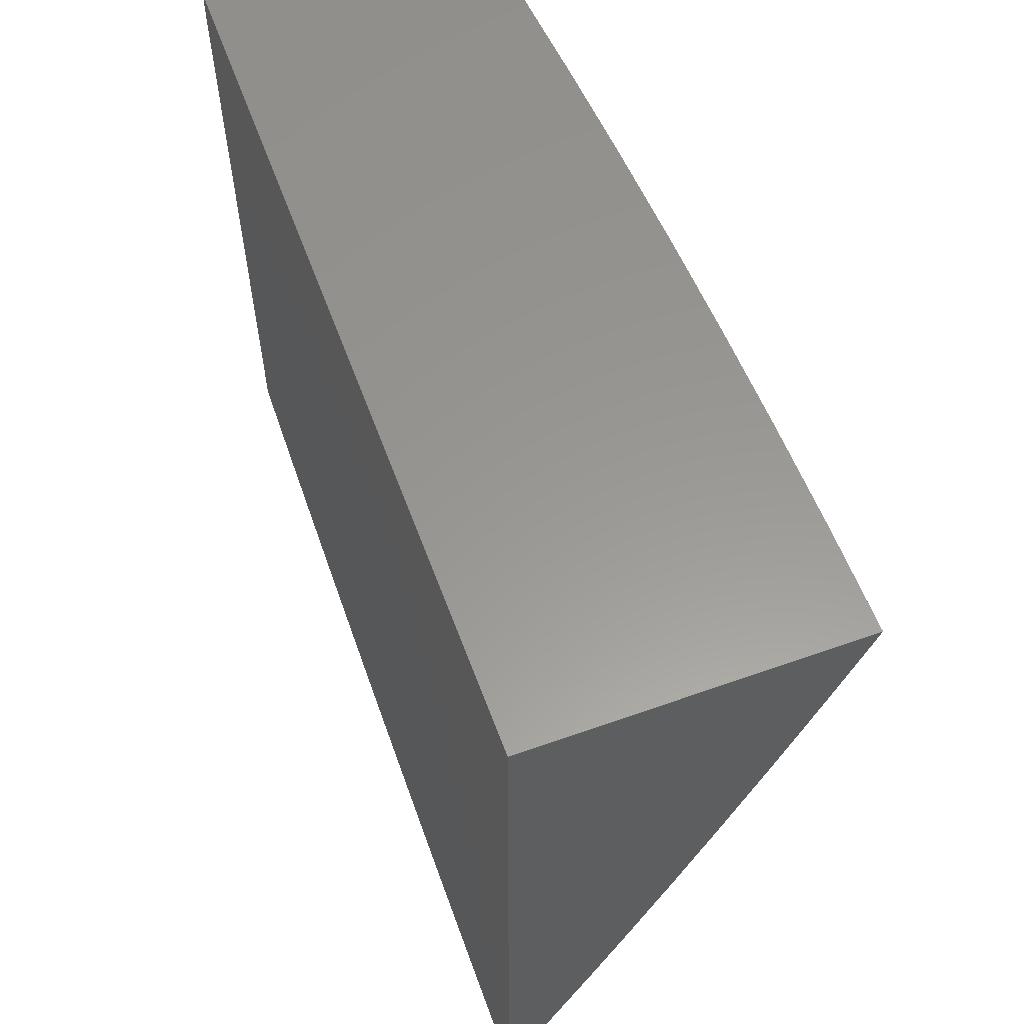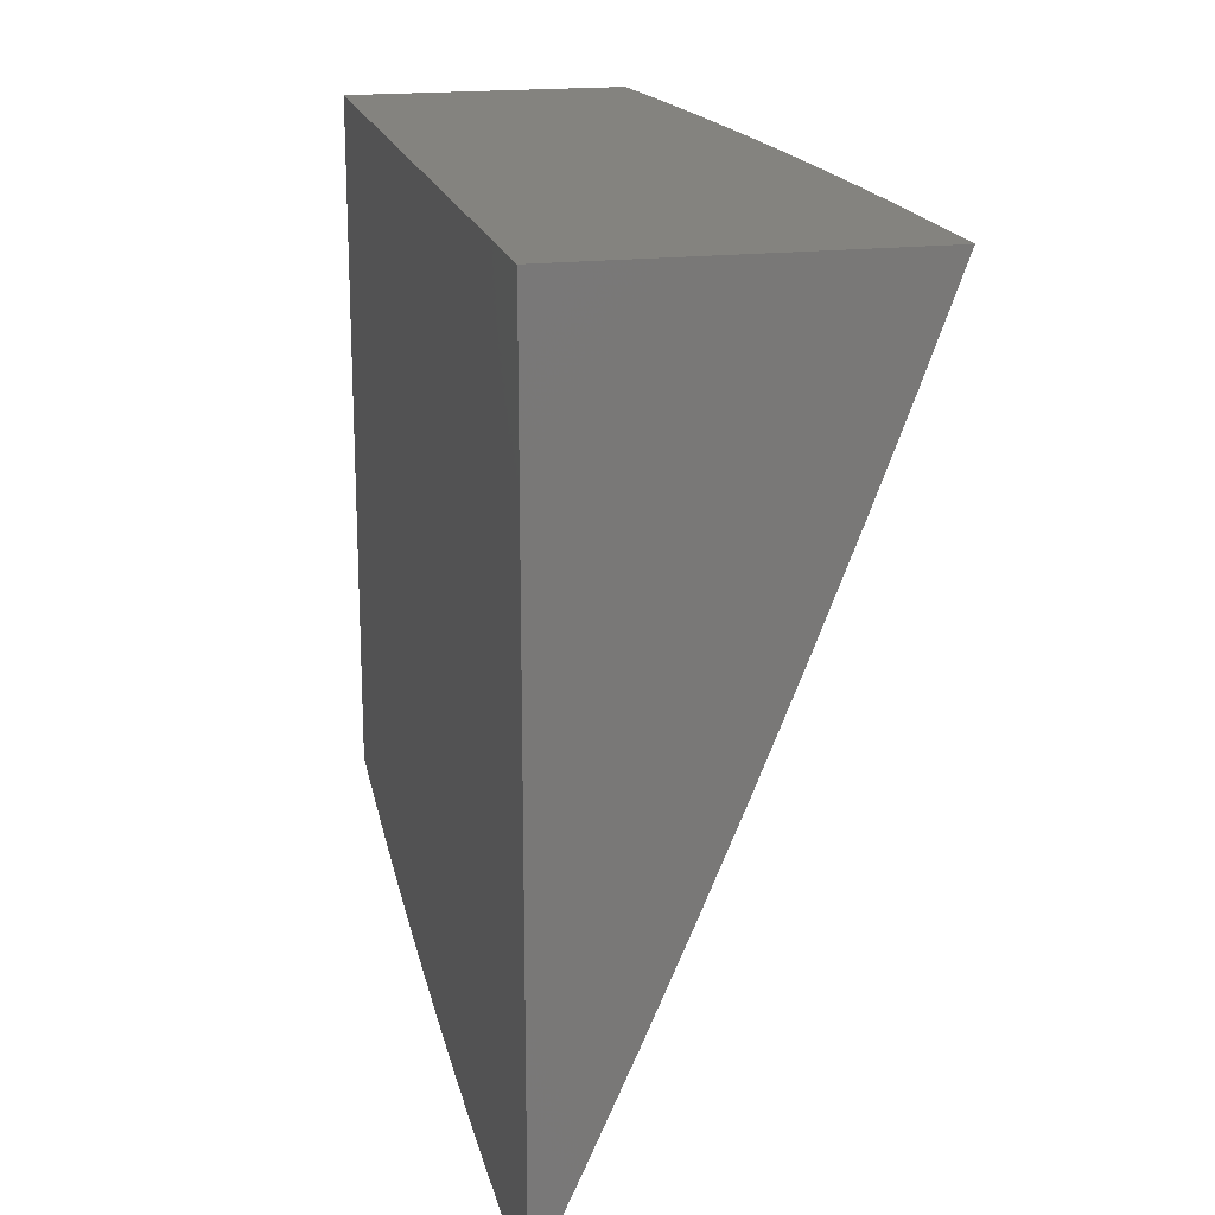
<metadata>
{"format":"stl","ext":"stl","renderer":"f3d","projection":"perspective","resolution":1024,"background":"white","views":[{"elev":58.9,"azim":-20.1,"up":"+Z"},{"elev":18.4,"azim":-13.0,"up":"+Z"}]}
</metadata>
<code>
# stl→obj: 358 verts, 712 faces
v 10.29 1 -4.101
v 10.32 1 -4
v 10.31 0.9646 -4.057
v 10.34 0.8753 -4
v 10.31 0.8994 -4.057
v 10.32 0.8343 -4.057
v 10.3 0.8326 -4.115
v 10.3 0.7677 -4.115
v 10.28 0.7661 -4.172
v 10.29 0.7015 -4.172
v 10.26 0.7 -4.229
v 10.27 0.6357 -4.229
v 10.25 0.6343 -4.286
v 10.25 0.5702 -4.286
v 10.23 0.569 -4.343
v 10.23 0.5052 -4.343
v 10.21 0.504 -4.4
v 10.21 0.4405 -4.4
v 10.19 0.4395 -4.457
v 10.19 0.3763 -4.457
v 10.17 0.3754 -4.514
v 10.17 0.3125 -4.514
v 10.16 0.3121 -4.543
v 10.16 0.2494 -4.543
v 10.15 0.2491 -4.571
v 10.15 0.1866 -4.571
v 10.14 0.1864 -4.599
v 10.14 0.1241 -4.599
v 10.12 0.1239 -4.628
v 10.13 0.06189 -4.628
v 10.11 0.06182 -4.656
v 10.1 2.846e-34 -4.686
v 10.1 0.06174 -4.684
v 10.09 0.06167 -4.713
v 10.1 0.1236 -4.684
v 10.09 0.1235 -4.713
v 10.1 0.1857 -4.684
v 10.09 0.1855 -4.713
v 10.1 0.2479 -4.684
v 10.09 0.2476 -4.713
v 10.1 0.3103 -4.684
v 10.08 0.3099 -4.713
v 10.09 0.3728 -4.684
v 10.08 0.3723 -4.713
v 10.09 0.4354 -4.684
v 10.08 0.4349 -4.713
v 10.09 0.4982 -4.684
v 10.08 0.4976 -4.713
v 10.08 0.5611 -4.684
v 10.07 0.5604 -4.713
v 10.08 0.6241 -4.684
v 10.07 0.6233 -4.713
v 10.08 0.6873 -4.684
v 10.06 0.6864 -4.713
v 10.07 0.7506 -4.684
v 10.06 0.7496 -4.713
v 10.07 0.814 -4.684
v 10.05 0.813 -4.713
v 10.06 0.8775 -4.684
v 10.05 0.8764 -4.713
v 10.06 0.9411 -4.684
v 10.04 0.94 -4.713
v 10.04 1 -4.697
v 10.03 0.9388 -4.741
v 10 1 -4.795
v 10.02 0.9377 -4.769
v 10.01 0.9365 -4.798
v 10.01 0.8732 -4.798
v 10 0.8768 -4.822
v 10 0.8089 -4.826
v 10 0.815 -4.834
v 10 0.7529 -4.845
v 10.01 0.7459 -4.826
v 10 0.6907 -4.856
v 10.01 0.683 -4.826
v 10 0.6821 -4.854
v 10.01 0.6194 -4.854
v 10 0.6284 -4.865
v 10 0.5658 -4.874
v 10.01 0.5569 -4.854
v 10 0.5032 -4.881
v 10.01 0.4944 -4.854
v 10 0.4404 -4.888
v 10 0.4316 -4.882
v 10 0.3776 -4.894
v 10.01 0.3695 -4.882
v 10 0.3148 -4.899
v 10.01 0.3075 -4.882
v 10 0.2519 -4.903
v 10.01 0.2457 -4.882
v 10 0.1889 -4.906
v 10.01 0.1841 -4.882
v 10 0.126 -4.908
v 10.01 0.1226 -4.882
v 10 0.06299 -4.91
v 10.01 0.0612 -4.882
v 10 0 -4.91
v 10.03 0.06128 -4.854
v 10.05 8.302e-35 -4.798
v 10.04 0.06136 -4.826
v 10.05 0.06144 -4.798
v 10.05 0.123 -4.798
v 10.06 0.1232 -4.769
v 10.06 0.185 -4.769
v 10.07 0.1852 -4.741
v 10.07 0.2473 -4.741
v 10.35 0.7505 -4
v 10.32 0.7693 -4.057
v 10.31 0.703 -4.115
v 10.29 0.637 -4.172
v 10.27 0.5715 -4.229
v 10.25 0.5063 -4.286
v 10.23 0.4415 -4.343
v 10.21 0.3772 -4.4
v 10.19 0.3132 -4.457
v 10.17 0.2497 -4.514
v 10.16 0.1868 -4.543
v 10.15 0.1242 -4.571
v 10.14 0.06197 -4.599
v 10.15 5.337e-34 -4.573
v 10.33 0.7044 -4.057
v 10.35 0.6256 -4
v 10.33 0.6397 -4.057
v 10.34 0.5751 -4.057
v 10.32 0.5739 -4.115
v 10.32 0.5095 -4.115
v 10.3 0.5085 -4.172
v 10.3 0.4444 -4.172
v 10.28 0.4435 -4.229
v 10.28 0.3797 -4.229
v 10.26 0.3788 -4.286
v 10.26 0.3153 -4.286
v 10.24 0.3146 -4.343
v 10.24 0.2514 -4.343
v 10.22 0.2508 -4.4
v 10.22 0.1879 -4.4
v 10.2 0.1875 -4.457
v 10.2 0.1248 -4.457
v 10.17 0.1245 -4.514
v 10.17 0.06219 -4.514
v 10.16 0.06212 -4.543
v 10.15 0.06204 -4.571
v 10.36 0.5006 -4
v 10.34 0.5106 -4.057
v 10.32 0.4453 -4.115
v 10.3 0.3805 -4.172
v 10.28 0.316 -4.229
v 10.26 0.2519 -4.286
v 10.24 0.1883 -4.343
v 10.22 0.1251 -4.4
v 10.2 0.06233 -4.457
v 10.2 7.59e-34 -4.459
v 10.34 0.4462 -4.057
v 10.37 0.3756 -4
v 10.35 0.382 -4.057
v 10.35 0.318 -4.057
v 10.33 0.3173 -4.115
v 10.33 0.2536 -4.115
v 10.31 0.253 -4.172
v 10.31 0.1895 -4.172
v 10.29 0.1891 -4.229
v 10.29 0.1259 -4.229
v 10.27 0.1257 -4.286
v 10.27 0.06275 -4.286
v 10.24 0.06261 -4.343
v 10.24 8.895e-34 -4.345
v 10.22 0.06247 -4.4
v 10.37 0.2504 -4
v 10.35 0.2541 -4.057
v 10.33 0.1899 -4.115
v 10.31 0.1262 -4.172
v 10.29 0.06289 -4.229
v 10.29 8.539e-34 -4.23
v 10.35 0.1903 -4.057
v 10.37 0.1252 -4
v 10.35 0.1267 -4.057
v 10.35 0.06328 -4.057
v 10.33 0.06315 -4.115
v 10.33 5.811e-34 -4.115
v 10.31 0.06302 -4.172
v 10.37 0 -4
v 10.08 0.06159 -4.741
v 10.06 0.06152 -4.769
v 10 0.9385 -4.809
v 10.07 0.9423 -4.656
v 10.09 1 -4.599
v 10.08 0.9434 -4.628
v 10.09 0.9445 -4.599
v 10.09 0.8796 -4.628
v 10.1 0.8807 -4.599
v 10.09 0.8159 -4.628
v 10.1 0.8169 -4.599
v 10.1 0.7524 -4.628
v 10.11 0.7533 -4.599
v 10.1 0.6889 -4.628
v 10.11 0.6898 -4.599
v 10.11 0.6256 -4.628
v 10.12 0.6264 -4.599
v 10.11 0.5624 -4.628
v 10.12 0.5631 -4.599
v 10.11 0.4994 -4.628
v 10.12 0.5 -4.599
v 10.12 0.4364 -4.628
v 10.13 0.437 -4.599
v 10.12 0.3737 -4.628
v 10.13 0.3741 -4.599
v 10.12 0.311 -4.628
v 10.13 0.3114 -4.599
v 10.12 0.2485 -4.628
v 10.13 0.2488 -4.599
v 10.12 0.1862 -4.628
v 10.13 1 -4.5
v 10.12 0.9468 -4.543
v 10.1 0.9457 -4.571
v 10.17 1 -4.401
v 10.15 0.9501 -4.457
v 10.13 0.9479 -4.514
v 10.12 0.8828 -4.543
v 10.11 0.8817 -4.571
v 10.12 0.8179 -4.571
v 10.21 1 -4.301
v 10.2 0.9544 -4.343
v 10.17 0.9523 -4.4
v 10.16 0.8858 -4.457
v 10.13 0.8838 -4.514
v 10.14 0.8198 -4.514
v 10.13 0.8189 -4.543
v 10.13 0.7551 -4.543
v 10.12 0.7542 -4.571
v 10.13 0.6906 -4.571
v 10.25 1 -4.201
v 10.24 0.9586 -4.229
v 10.22 0.9565 -4.286
v 10.2 0.8899 -4.343
v 10.18 0.8879 -4.4
v 10.19 0.8236 -4.4
v 10.16 0.8217 -4.457
v 10.17 0.7577 -4.457
v 10.14 0.756 -4.514
v 10.15 0.6922 -4.514
v 10.14 0.6914 -4.543
v 10.14 0.6279 -4.543
v 10.13 0.6271 -4.571
v 10.13 0.5638 -4.571
v 10.26 0.9606 -4.172
v 10.28 0.9626 -4.115
v 10.29 0.8975 -4.115
v 10.27 0.8956 -4.172
v 10.28 0.8308 -4.172
v 10.25 0.8937 -4.229
v 10.25 0.829 -4.229
v 10.26 0.7645 -4.229
v 10.23 0.8918 -4.286
v 10.23 0.8273 -4.286
v 10.24 0.7628 -4.286
v 10.24 0.6985 -4.286
v 10.07 0.8786 -4.656
v 10.08 0.815 -4.656
v 10.08 0.7515 -4.656
v 10.09 0.6881 -4.656
v 10.09 0.6249 -4.656
v 10.1 0.5618 -4.656
v 10.1 0.4988 -4.656
v 10.1 0.4359 -4.656
v 10.11 0.3732 -4.656
v 10.11 0.3106 -4.656
v 10.11 0.2482 -4.656
v 10.11 0.1859 -4.656
v 10.11 0.1238 -4.656
v 10.04 0.8753 -4.741
v 10.04 0.812 -4.741
v 10.05 0.7487 -4.741
v 10.05 0.6856 -4.741
v 10.06 0.6226 -4.741
v 10.06 0.5597 -4.741
v 10.06 0.4969 -4.741
v 10.07 0.4343 -4.741
v 10.07 0.3718 -4.741
v 10.07 0.3095 -4.741
v 10.02 0.8743 -4.769
v 10.03 0.811 -4.769
v 10.03 0.7478 -4.769
v 10.04 0.6847 -4.769
v 10.04 0.6218 -4.769
v 10.05 0.559 -4.769
v 10.05 0.4963 -4.769
v 10.05 0.4338 -4.769
v 10.06 0.3714 -4.769
v 10.06 0.3091 -4.769
v 10.06 0.247 -4.769
v 10.21 0.8254 -4.343
v 10.19 0.7594 -4.4
v 10.17 0.6938 -4.457
v 10.15 0.6286 -4.514
v 10.15 0.5644 -4.543
v 10.14 0.5006 -4.571
v 10.21 0.7611 -4.343
v 10.22 0.697 -4.343
v 10.22 0.6329 -4.343
v 10.02 0.8099 -4.798
v 10.02 0.7468 -4.798
v 10.03 0.6839 -4.798
v 10.03 0.621 -4.798
v 10.04 0.5583 -4.798
v 10.04 0.4957 -4.798
v 10.04 0.4332 -4.798
v 10.04 0.3709 -4.798
v 10.05 0.3087 -4.798
v 10.05 0.2467 -4.798
v 10.05 0.1848 -4.798
v 10.31 0.6384 -4.115
v 10.29 0.5727 -4.172
v 10.28 0.5074 -4.229
v 10.26 0.4425 -4.286
v 10.24 0.378 -4.343
v 10.22 0.3139 -4.4
v 10.19 0.2503 -4.457
v 10.17 0.187 -4.514
v 10.16 0.1244 -4.543
v 10.2 0.6954 -4.4
v 10.18 0.63 -4.457
v 10.16 0.5651 -4.514
v 10.15 0.5012 -4.543
v 10.14 0.4375 -4.571
v 10.2 0.6315 -4.4
v 10.2 0.5677 -4.4
v 10.02 0.6202 -4.826
v 10.02 0.5576 -4.826
v 10.03 0.4951 -4.826
v 10.03 0.4327 -4.826
v 10.03 0.3704 -4.826
v 10.03 0.3083 -4.826
v 10.04 0.2464 -4.826
v 10.04 0.1845 -4.826
v 10.04 0.1229 -4.826
v 10.18 0.5664 -4.457
v 10.16 0.5017 -4.514
v 10.15 0.438 -4.543
v 10.14 0.3745 -4.571
v 10.18 0.5029 -4.457
v 10.02 0.4321 -4.854
v 10.02 0.37 -4.854
v 10.02 0.3079 -4.854
v 10.02 0.2461 -4.854
v 10.02 0.1843 -4.854
v 10.03 0.1227 -4.854
v 10.32 0.3813 -4.115
v 10.31 0.3167 -4.172
v 10.29 0.2525 -4.229
v 10.26 0.1887 -4.286
v 10.24 0.1254 -4.343
v 10.16 0.4385 -4.514
v 10.15 0.375 -4.543
v 10.14 0.3118 -4.571
v 10.33 0.1265 -4.115
v 10.08 0.1233 -4.741
v 10 0 -4
v 10 1 -4
f 1 2 3
f 3 2 4
f 3 4 5
f 5 4 6
f 5 6 7
f 7 6 8
f 7 8 9
f 9 8 10
f 9 10 11
f 11 10 12
f 11 12 13
f 13 12 14
f 13 14 15
f 15 14 16
f 15 16 17
f 17 16 18
f 17 18 19
f 19 18 20
f 19 20 21
f 21 20 22
f 21 22 23
f 23 22 24
f 23 24 25
f 25 24 26
f 25 26 27
f 27 26 28
f 27 28 29
f 29 28 30
f 29 30 31
f 31 30 32
f 31 32 33
f 33 32 34
f 33 34 35
f 35 34 36
f 35 36 37
f 37 36 38
f 37 38 39
f 39 38 40
f 39 40 41
f 41 40 42
f 41 42 43
f 43 42 44
f 43 44 45
f 45 44 46
f 45 46 47
f 47 46 48
f 47 48 49
f 49 48 50
f 49 50 51
f 51 50 52
f 51 52 53
f 53 52 54
f 53 54 55
f 55 54 56
f 55 56 57
f 57 56 58
f 57 58 59
f 59 58 60
f 59 60 61
f 61 60 62
f 61 62 63
f 63 62 64
f 63 64 65
f 65 64 66
f 65 66 67
f 67 66 68
f 67 68 69
f 69 68 70
f 69 70 71
f 71 70 72
f 72 70 73
f 72 73 74
f 74 73 75
f 74 75 76
f 76 75 77
f 76 77 78
f 78 77 79
f 79 77 80
f 79 80 81
f 81 80 82
f 81 82 83
f 83 82 84
f 83 84 85
f 85 84 86
f 85 86 87
f 87 86 88
f 87 88 89
f 89 88 90
f 89 90 91
f 91 90 92
f 91 92 93
f 93 92 94
f 93 94 95
f 95 94 96
f 95 96 97
f 97 96 98
f 97 98 99
f 99 98 100
f 99 100 101
f 101 100 102
f 101 102 103
f 103 102 104
f 103 104 105
f 105 104 106
f 105 106 40
f 40 106 42
f 4 107 6
f 6 107 108
f 6 108 8
f 8 108 109
f 8 109 10
f 10 109 110
f 10 110 12
f 12 110 111
f 12 111 14
f 14 111 112
f 14 112 16
f 16 112 113
f 16 113 18
f 18 113 114
f 18 114 20
f 20 114 115
f 20 115 22
f 22 115 116
f 22 116 24
f 24 116 117
f 24 117 26
f 26 117 118
f 26 118 28
f 28 118 119
f 28 119 30
f 30 119 120
f 30 120 32
f 108 107 121
f 121 107 122
f 121 122 123
f 123 122 124
f 123 124 125
f 125 124 126
f 125 126 127
f 127 126 128
f 127 128 129
f 129 128 130
f 129 130 131
f 131 130 132
f 131 132 133
f 133 132 134
f 133 134 135
f 135 134 136
f 135 136 137
f 137 136 138
f 137 138 139
f 139 138 140
f 139 140 141
f 141 140 120
f 141 120 142
f 142 120 119
f 142 119 118
f 122 143 124
f 124 143 144
f 124 144 126
f 126 144 145
f 126 145 128
f 128 145 146
f 128 146 130
f 130 146 147
f 130 147 132
f 132 147 148
f 132 148 134
f 134 148 149
f 134 149 136
f 136 149 150
f 136 150 138
f 138 150 151
f 138 151 140
f 140 151 152
f 140 152 120
f 144 143 153
f 153 143 154
f 153 154 155
f 155 154 156
f 155 156 157
f 157 156 158
f 157 158 159
f 159 158 160
f 159 160 161
f 161 160 162
f 161 162 163
f 163 162 164
f 163 164 165
f 165 164 166
f 165 166 167
f 167 166 152
f 167 152 151
f 154 168 156
f 156 168 169
f 156 169 158
f 158 169 170
f 158 170 160
f 160 170 171
f 160 171 162
f 162 171 172
f 162 172 164
f 164 172 173
f 164 173 166
f 169 168 174
f 174 168 175
f 174 175 176
f 176 175 177
f 176 177 178
f 178 177 179
f 178 179 180
f 180 179 173
f 180 173 172
f 175 181 177
f 177 181 179
f 34 32 182
f 182 32 99
f 182 99 183
f 183 99 101
f 183 101 103
f 78 74 76
f 69 184 67
f 67 184 65
f 61 63 185
f 185 63 186
f 185 186 187
f 187 186 188
f 187 188 189
f 189 188 190
f 189 190 191
f 191 190 192
f 191 192 193
f 193 192 194
f 193 194 195
f 195 194 196
f 195 196 197
f 197 196 198
f 197 198 199
f 199 198 200
f 199 200 201
f 201 200 202
f 201 202 203
f 203 202 204
f 203 204 205
f 205 204 206
f 205 206 207
f 207 206 208
f 207 208 209
f 209 208 210
f 209 210 211
f 211 210 27
f 211 27 29
f 212 213 186
f 186 213 214
f 186 214 188
f 188 214 190
f 215 216 212
f 212 216 217
f 212 217 213
f 213 217 218
f 213 218 219
f 219 218 220
f 219 220 192
f 192 220 194
f 221 222 215
f 215 222 223
f 215 223 216
f 216 223 224
f 216 224 225
f 225 224 226
f 225 226 227
f 227 226 228
f 227 228 229
f 229 228 230
f 229 230 196
f 196 230 198
f 231 232 221
f 221 232 233
f 221 233 222
f 222 233 234
f 222 234 235
f 235 234 236
f 235 236 237
f 237 236 238
f 237 238 239
f 239 238 240
f 239 240 241
f 241 240 242
f 241 242 243
f 243 242 244
f 243 244 200
f 200 244 202
f 232 231 245
f 245 231 1
f 245 1 246
f 246 1 3
f 246 3 247
f 247 3 5
f 247 5 7
f 245 246 248
f 248 246 247
f 248 247 249
f 249 247 7
f 249 7 9
f 232 245 250
f 250 245 248
f 250 248 251
f 251 248 249
f 251 249 252
f 252 249 9
f 252 9 11
f 233 232 253
f 253 232 250
f 253 250 254
f 254 250 251
f 254 251 255
f 255 251 252
f 255 252 256
f 256 252 11
f 256 11 13
f 224 223 235
f 235 223 222
f 218 217 225
f 225 217 216
f 190 214 219
f 219 214 213
f 59 61 185
f 185 187 257
f 257 187 189
f 257 189 258
f 258 189 191
f 258 191 259
f 259 191 193
f 259 193 260
f 260 193 195
f 260 195 261
f 261 195 197
f 261 197 262
f 262 197 199
f 262 199 263
f 263 199 201
f 263 201 264
f 264 201 203
f 264 203 265
f 265 203 205
f 265 205 266
f 266 205 207
f 266 207 267
f 267 207 209
f 267 209 268
f 268 209 211
f 268 211 269
f 269 211 29
f 269 29 31
f 64 62 270
f 270 62 60
f 270 60 271
f 271 60 58
f 271 58 272
f 272 58 56
f 272 56 273
f 273 56 54
f 273 54 274
f 274 54 52
f 274 52 275
f 275 52 50
f 275 50 276
f 276 50 48
f 276 48 277
f 277 48 46
f 277 46 278
f 278 46 44
f 278 44 279
f 279 44 42
f 279 42 106
f 66 64 280
f 280 64 270
f 280 270 281
f 281 270 271
f 281 271 282
f 282 271 272
f 282 272 283
f 283 272 273
f 283 273 284
f 284 273 274
f 284 274 285
f 285 274 275
f 285 275 286
f 286 275 276
f 286 276 287
f 287 276 277
f 287 277 288
f 288 277 278
f 288 278 289
f 289 278 279
f 289 279 290
f 290 279 106
f 290 106 104
f 254 291 253
f 253 291 234
f 253 234 233
f 234 291 236
f 236 291 292
f 236 292 238
f 238 292 293
f 238 293 240
f 240 293 294
f 240 294 242
f 242 294 295
f 242 295 244
f 244 295 296
f 244 296 202
f 202 296 204
f 291 254 297
f 297 254 255
f 297 255 298
f 298 255 256
f 298 256 299
f 299 256 13
f 299 13 15
f 224 235 237
f 224 237 226
f 226 237 239
f 226 239 228
f 228 239 241
f 228 241 230
f 230 241 243
f 230 243 198
f 198 243 200
f 218 225 227
f 218 227 220
f 220 227 229
f 220 229 194
f 194 229 196
f 190 219 192
f 258 57 257
f 257 57 59
f 257 59 185
f 57 258 55
f 55 258 259
f 55 259 53
f 53 259 260
f 53 260 51
f 51 260 261
f 51 261 49
f 49 261 262
f 49 262 47
f 47 262 263
f 47 263 45
f 45 263 264
f 45 264 43
f 43 264 265
f 43 265 41
f 41 265 266
f 41 266 39
f 39 266 267
f 39 267 37
f 37 267 268
f 37 268 35
f 35 268 269
f 35 269 33
f 33 269 31
f 281 300 280
f 280 300 68
f 280 68 66
f 73 70 300
f 300 70 68
f 300 281 301
f 301 281 282
f 301 282 302
f 302 282 283
f 302 283 303
f 303 283 284
f 303 284 304
f 304 284 285
f 304 285 305
f 305 285 286
f 305 286 306
f 306 286 287
f 306 287 307
f 307 287 288
f 307 288 308
f 308 288 289
f 308 289 309
f 309 289 290
f 309 290 310
f 310 290 104
f 310 104 102
f 108 121 109
f 109 121 311
f 109 311 110
f 110 311 312
f 110 312 111
f 111 312 313
f 111 313 112
f 112 313 314
f 112 314 113
f 113 314 315
f 113 315 114
f 114 315 316
f 114 316 115
f 115 316 317
f 115 317 116
f 116 317 318
f 116 318 117
f 117 318 319
f 117 319 118
f 118 319 142
f 298 320 297
f 297 320 292
f 297 292 291
f 292 320 293
f 293 320 321
f 293 321 294
f 294 321 322
f 294 322 295
f 295 322 323
f 295 323 296
f 296 323 324
f 296 324 204
f 204 324 206
f 320 298 325
f 325 298 299
f 325 299 326
f 326 299 15
f 326 15 17
f 302 75 301
f 301 75 73
f 301 73 300
f 75 302 327
f 327 302 303
f 327 303 328
f 328 303 304
f 328 304 329
f 329 304 305
f 329 305 330
f 330 305 306
f 330 306 331
f 331 306 307
f 331 307 332
f 332 307 308
f 332 308 333
f 333 308 309
f 333 309 334
f 334 309 310
f 334 310 335
f 335 310 102
f 335 102 100
f 123 125 311
f 311 125 312
f 313 312 127
f 127 312 125
f 326 336 325
f 325 336 321
f 325 321 320
f 321 336 322
f 322 336 337
f 322 337 323
f 323 337 338
f 323 338 324
f 324 338 339
f 324 339 206
f 206 339 208
f 336 326 340
f 340 326 17
f 340 17 19
f 328 80 327
f 327 80 77
f 327 77 75
f 80 328 82
f 82 328 329
f 82 329 341
f 341 329 330
f 341 330 342
f 342 330 331
f 342 331 343
f 343 331 332
f 343 332 344
f 344 332 333
f 344 333 345
f 345 333 334
f 345 334 346
f 346 334 335
f 346 335 98
f 98 335 100
f 121 123 311
f 144 153 145
f 145 153 347
f 145 347 146
f 146 347 348
f 146 348 147
f 147 348 349
f 147 349 148
f 148 349 350
f 148 350 149
f 149 350 351
f 149 351 150
f 150 351 167
f 150 167 151
f 313 127 129
f 313 129 314
f 314 129 131
f 314 131 315
f 315 131 133
f 315 133 316
f 316 133 135
f 316 135 317
f 317 135 137
f 317 137 318
f 318 137 139
f 318 139 319
f 319 139 141
f 319 141 142
f 19 352 340
f 340 352 337
f 340 337 336
f 337 352 338
f 338 352 353
f 338 353 339
f 339 353 354
f 339 354 208
f 208 354 210
f 353 352 21
f 21 352 19
f 86 84 341
f 341 84 82
f 86 341 342
f 155 157 347
f 347 157 348
f 349 348 159
f 159 348 157
f 353 21 23
f 353 23 354
f 354 23 25
f 354 25 210
f 210 25 27
f 86 342 88
f 88 342 343
f 88 343 90
f 90 343 344
f 90 344 92
f 92 344 345
f 92 345 94
f 94 345 346
f 94 346 96
f 96 346 98
f 153 155 347
f 169 174 170
f 170 174 355
f 170 355 171
f 171 355 180
f 171 180 172
f 349 159 161
f 349 161 350
f 350 161 163
f 350 163 351
f 351 163 165
f 351 165 167
f 40 38 105
f 105 38 356
f 105 356 103
f 103 356 183
f 356 38 36
f 176 178 355
f 355 178 180
f 356 36 182
f 182 36 34
f 182 183 356
f 174 176 355
f 97 99 357
f 357 99 32
f 357 32 120
f 120 152 357
f 357 152 166
f 357 166 173
f 173 179 357
f 357 179 181
f 181 175 357
f 357 175 168
f 357 168 154
f 154 143 357
f 357 143 122
f 357 122 358
f 358 122 107
f 358 107 4
f 4 2 358
f 65 184 358
f 358 184 69
f 358 69 71
f 71 72 358
f 358 72 74
f 358 74 78
f 78 79 358
f 358 79 357
f 357 79 81
f 357 81 83
f 83 85 357
f 357 85 87
f 357 87 89
f 89 91 357
f 357 91 93
f 357 93 95
f 95 97 357
f 2 1 358
f 358 1 231
f 358 231 221
f 221 215 358
f 358 215 212
f 358 212 186
f 186 63 358
f 358 63 65

</code>
